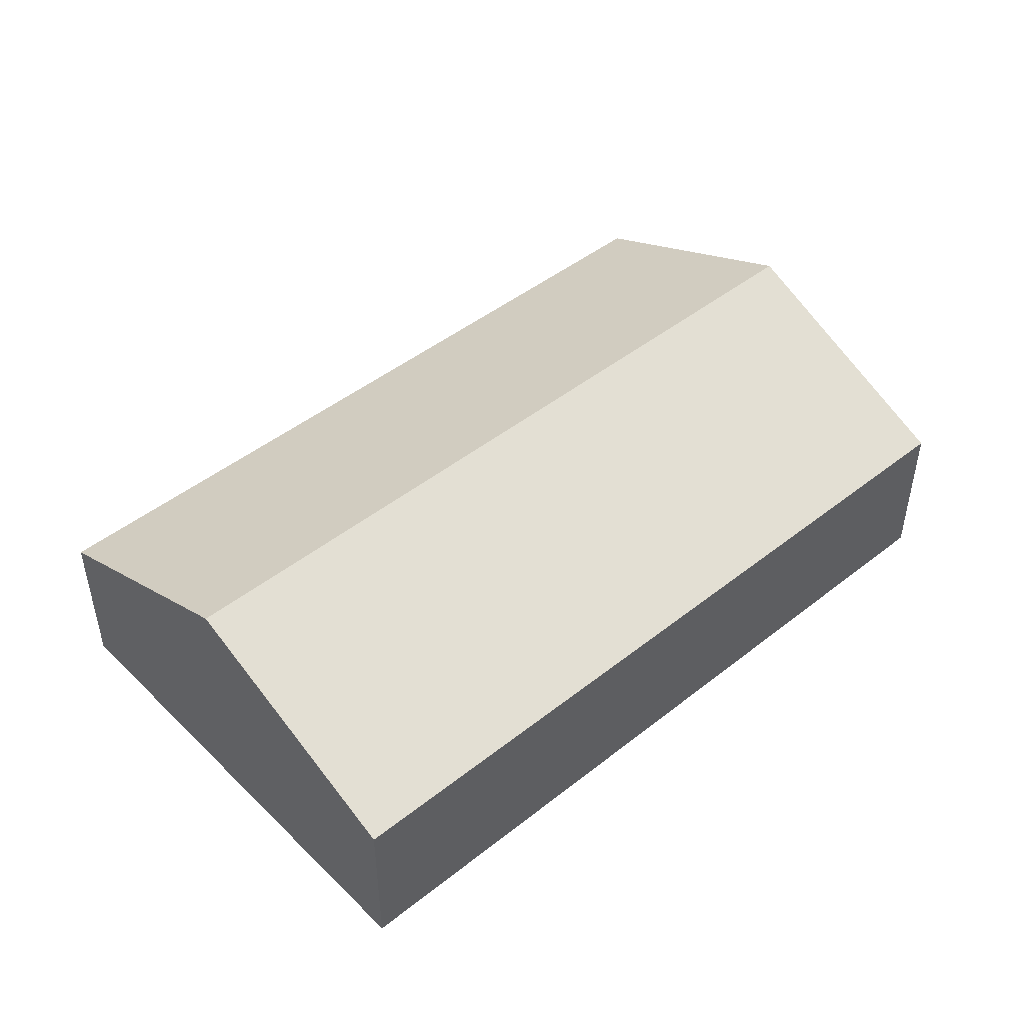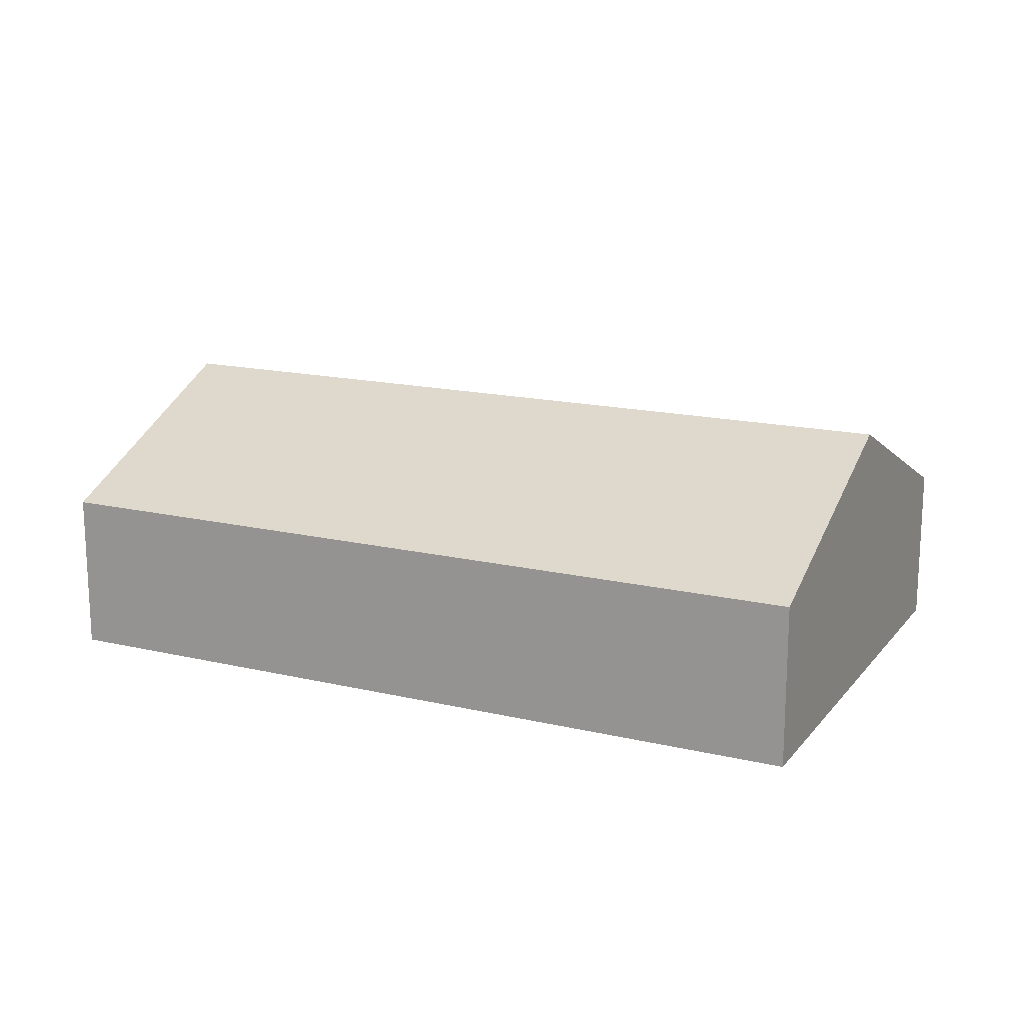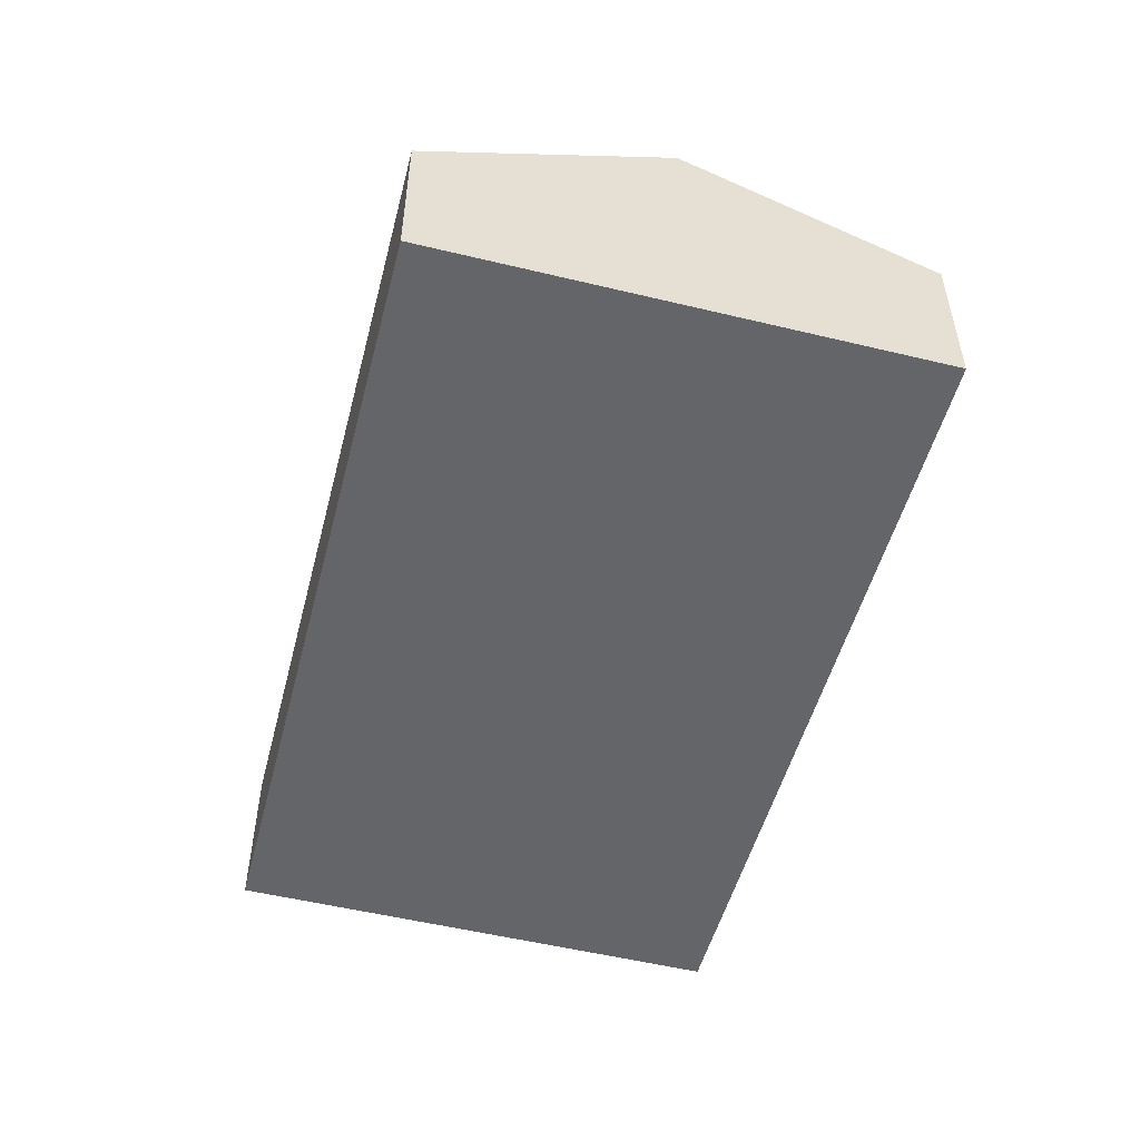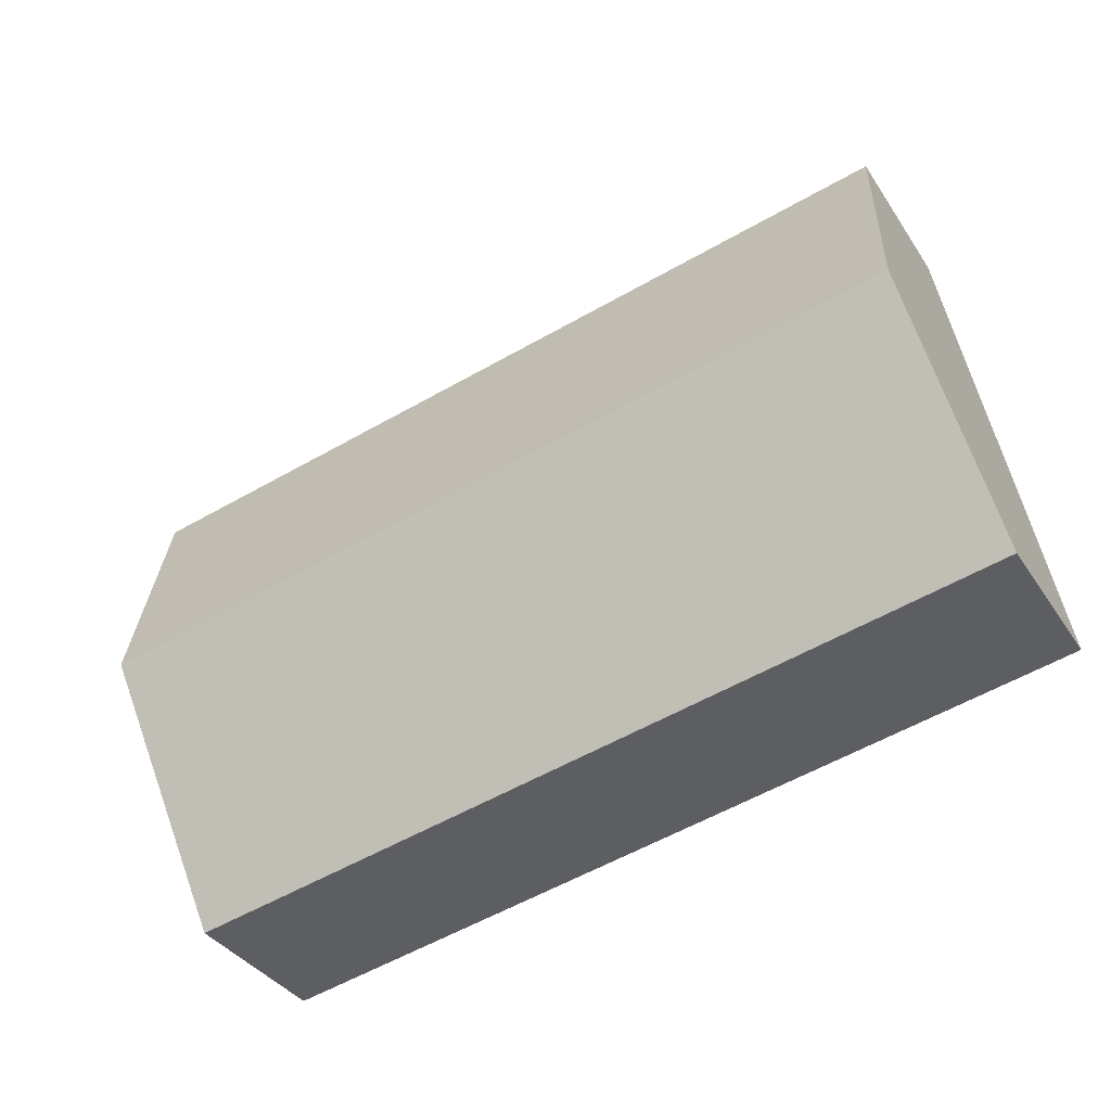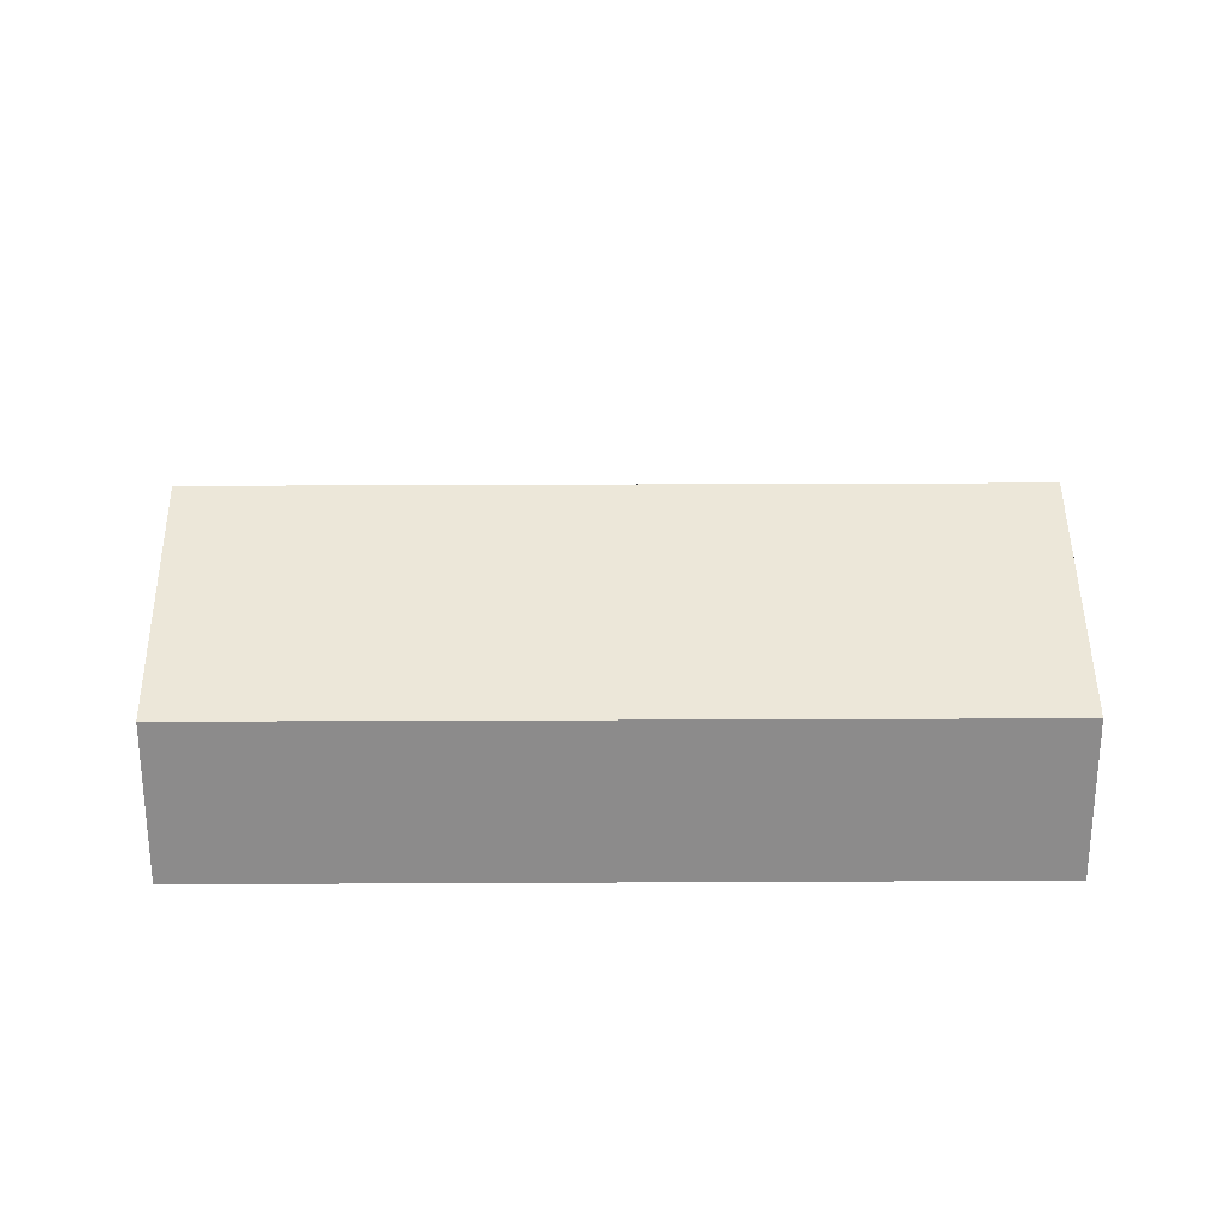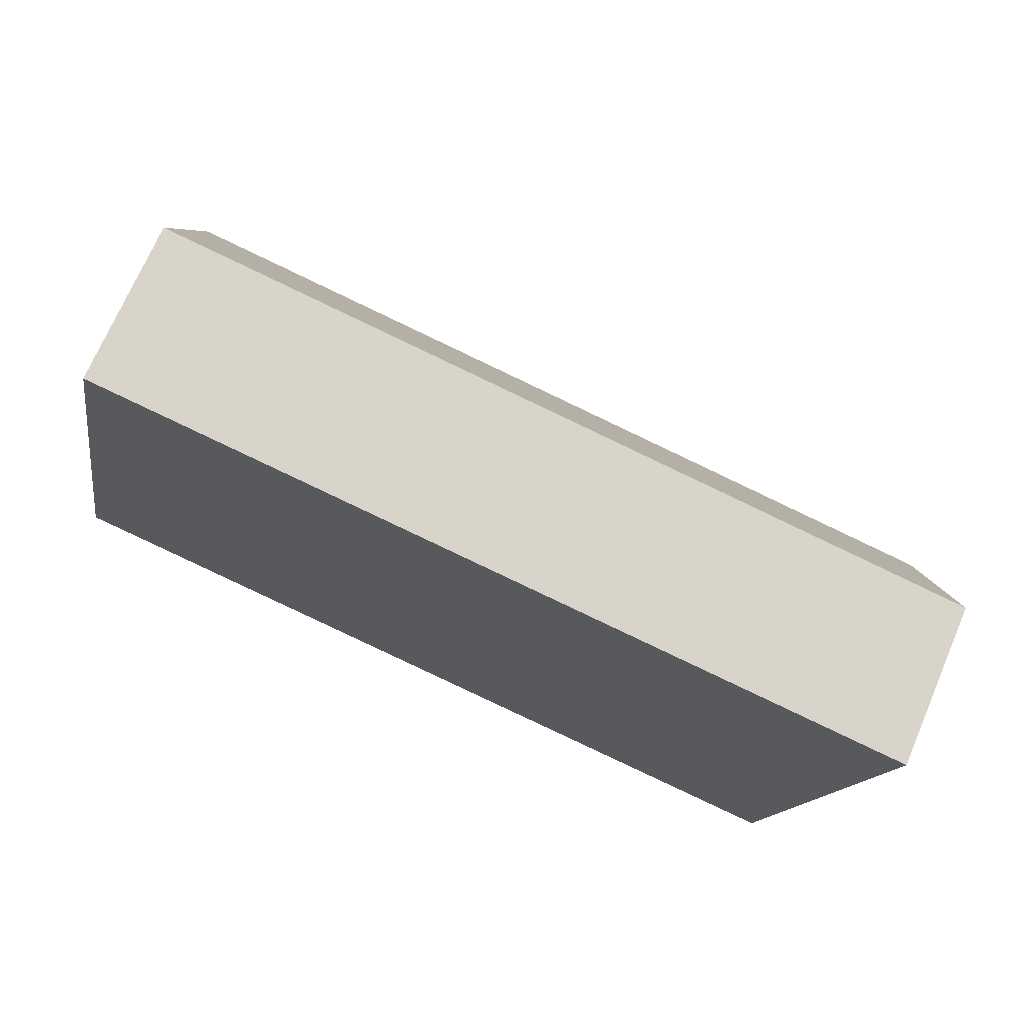
<metadata>
{"format":"obj","ext":"obj","renderer":"f3d","projection":"perspective","resolution":1024,"background":"white","views":[{"elev":46.7,"azim":148.4,"up":"+Y"},{"elev":16.3,"azim":-144.0,"up":"+Y"},{"elev":-51.6,"azim":-94.3,"up":"+Y"},{"elev":-36.6,"azim":-150.9,"up":"+Z"},{"elev":26.1,"azim":-170.2,"up":"+Y"},{"elev":71.4,"azim":23.3,"up":"+Z"}]}
</metadata>
<code>
v  18.47 5.879 2.24
v  1.973 3.514 10.83
v  19.49 3.514 7.645
v  0.987 5.879 5.419
v  17.45 3.517 -3.158
v  0 3.511 2.15e-16
v  17.45 1.934e-16 -3.158
v  0 0 0
v  0.987 -3.318e-16 5.419
v  1.973 -6.631e-16 10.83
v  19.49 -4.681e-16 7.645
v  18.47 -1.372e-16 2.24
g defaultobject
f 1 2 3
f 2 1 4
f 5 4 1
f 4 5 6
f 7 6 5
f 6 7 8
f 8 4 6
f 4 8 9
f 4 9 2
f 2 9 10
f 10 3 2
f 3 10 11
f 1 7 5
f 7 1 3
f 7 3 12
f 12 3 11
f 7 9 8
f 9 7 12
f 9 12 10
f 10 12 11

</code>
